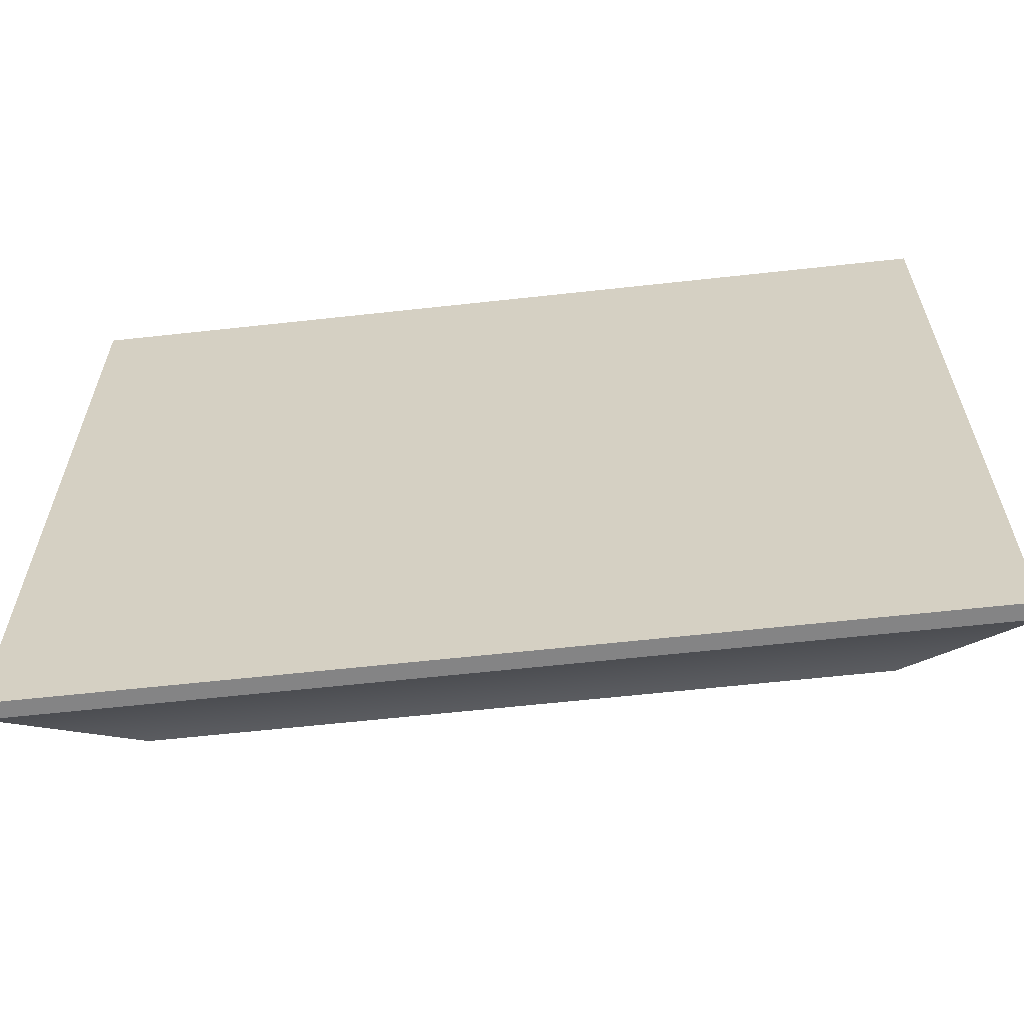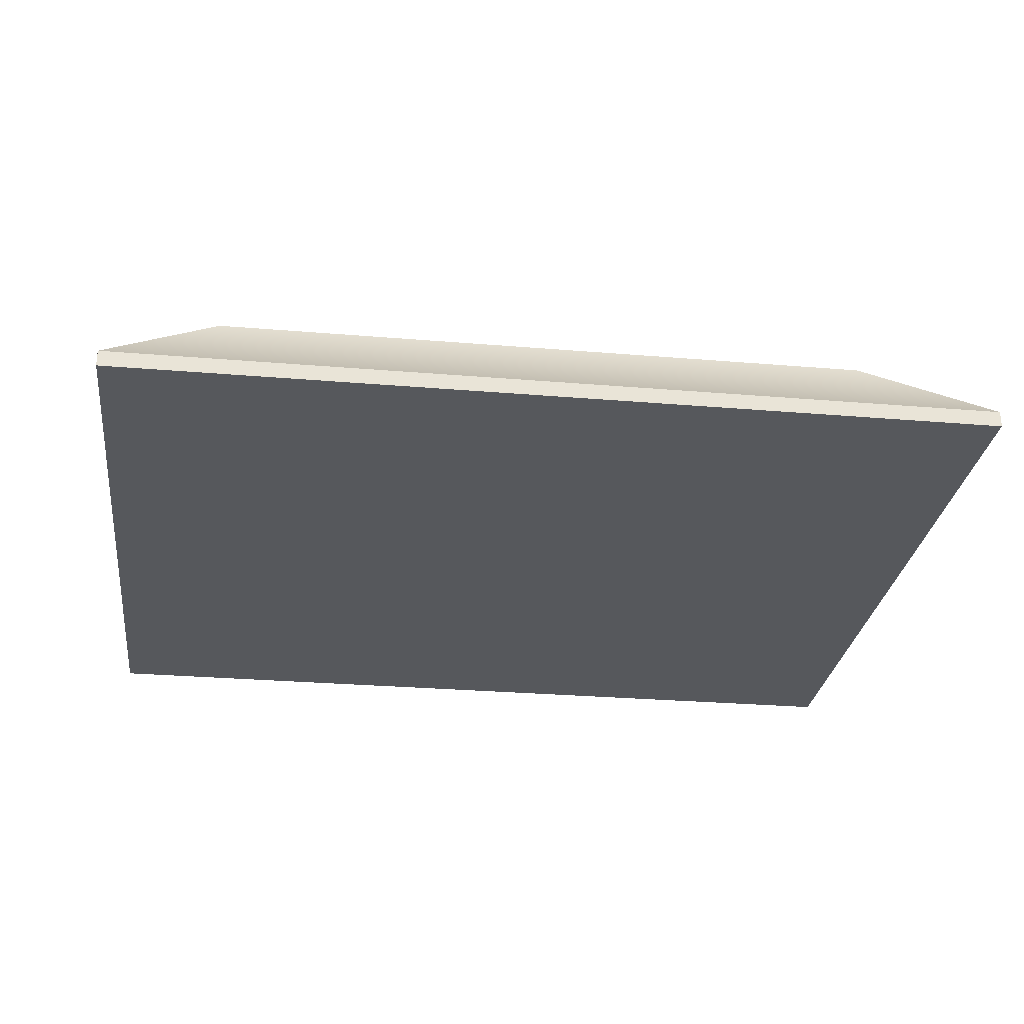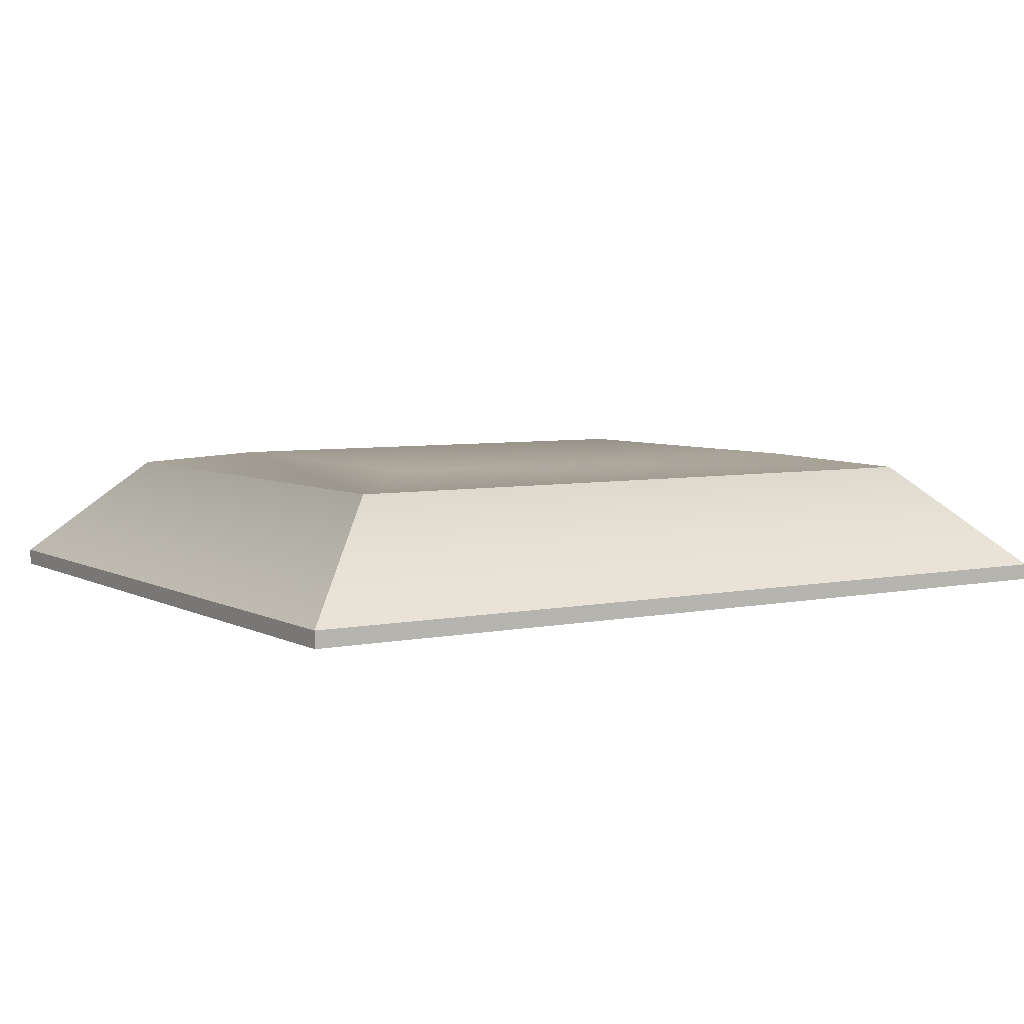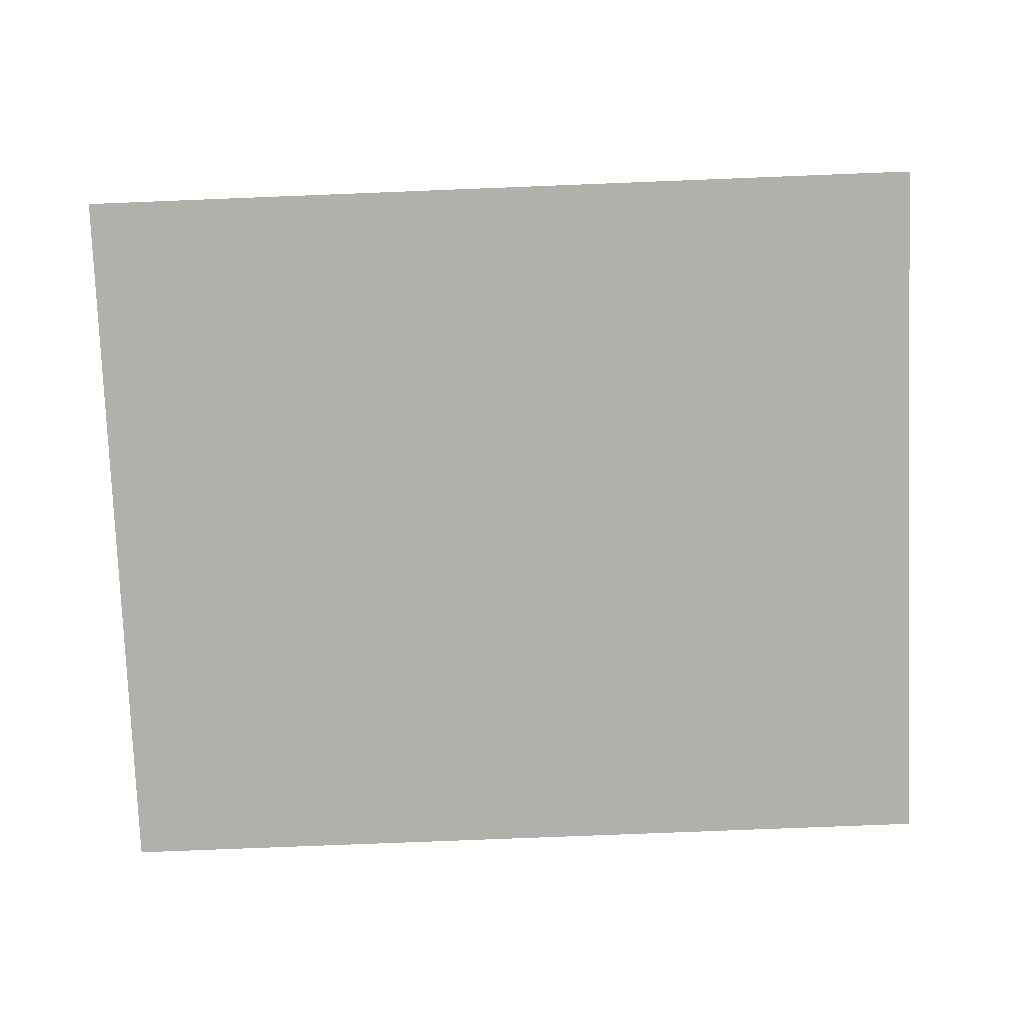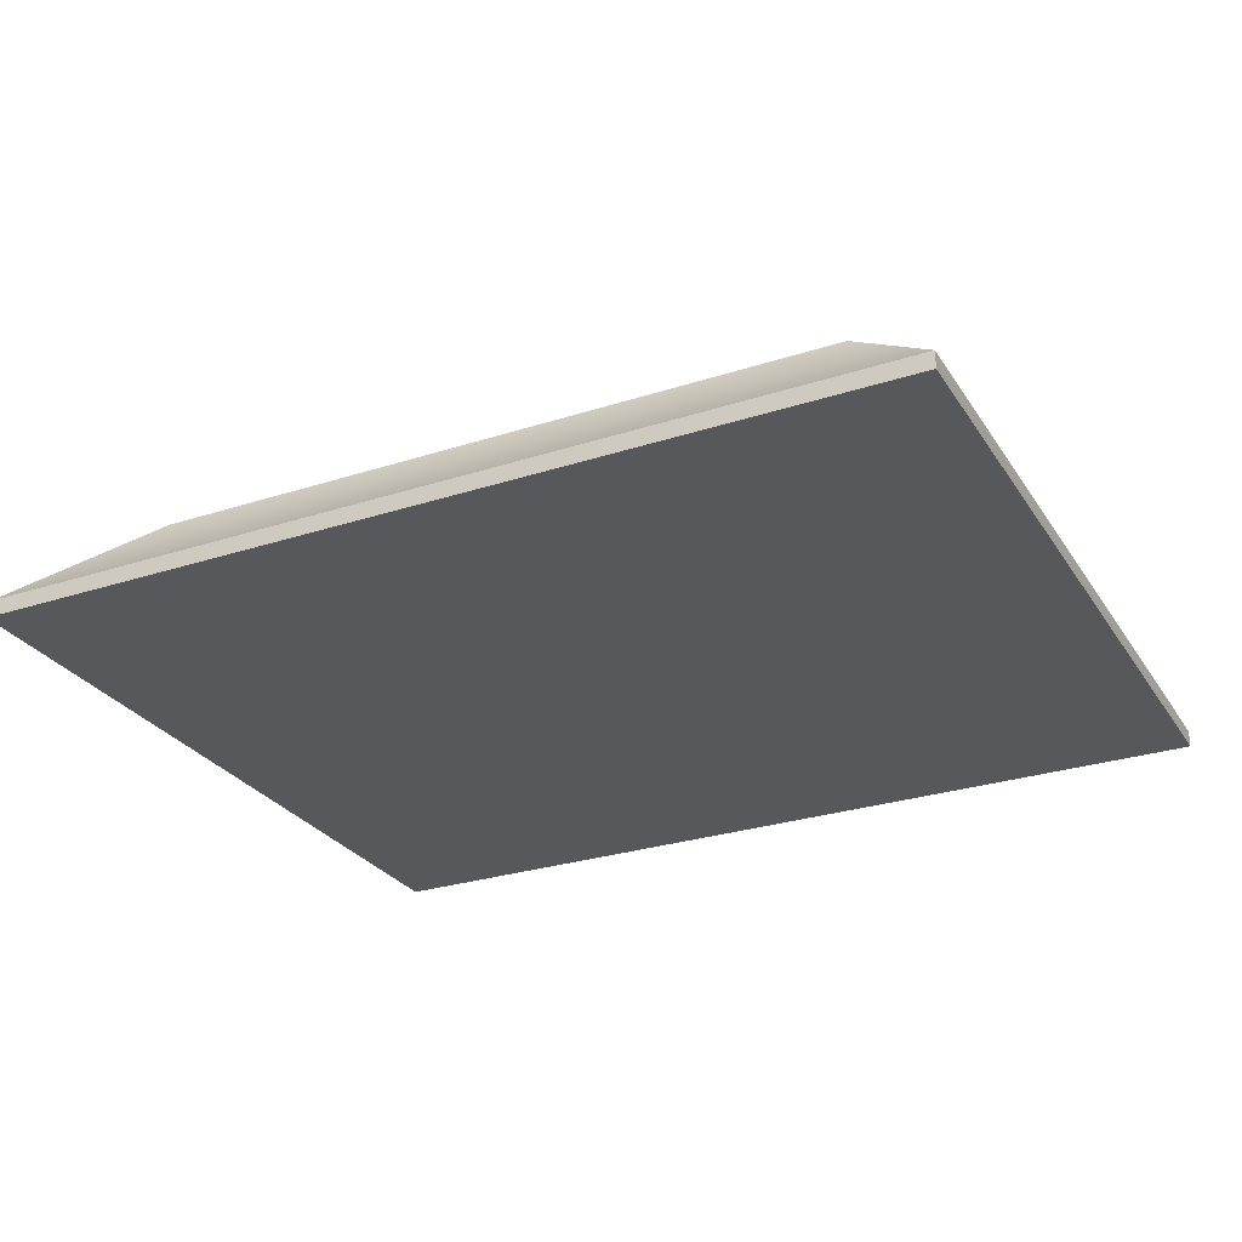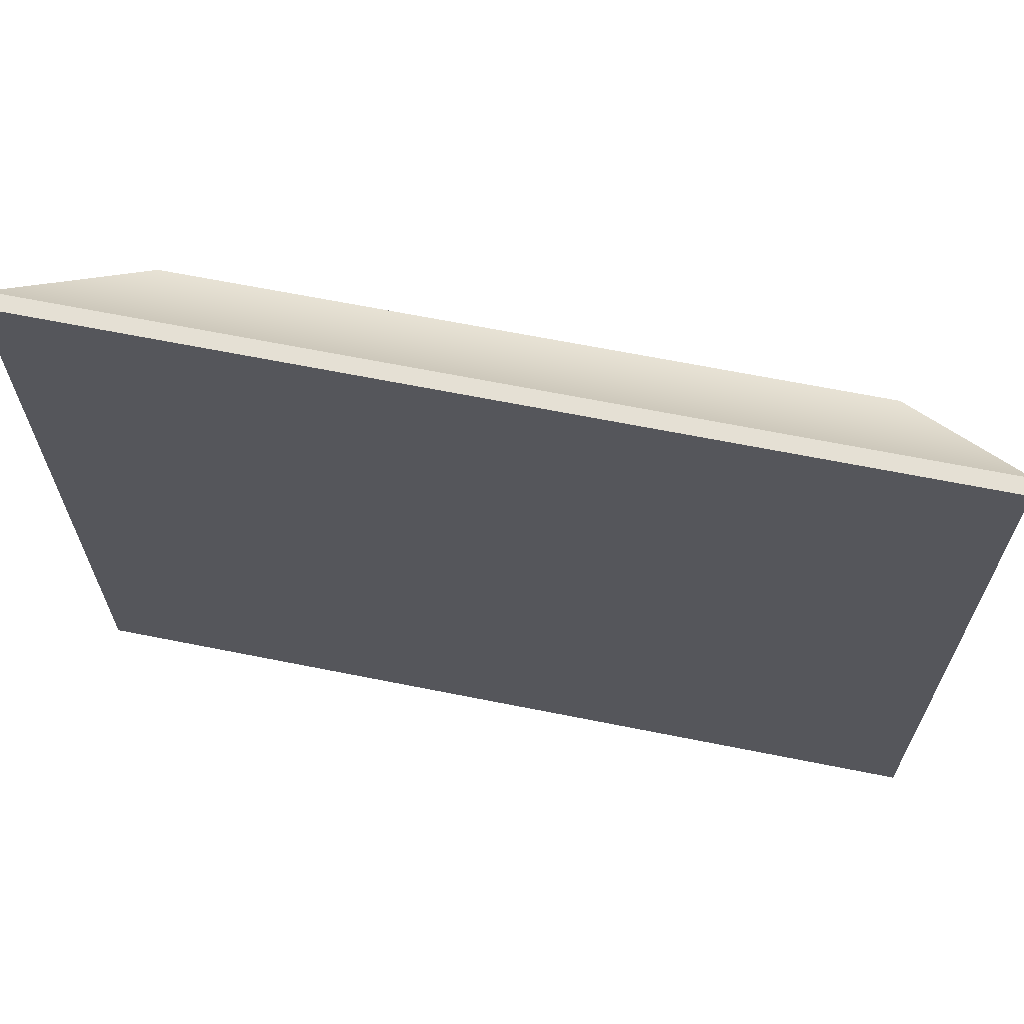
<metadata>
{"format":"obj","ext":"obj","renderer":"f3d","projection":"perspective","resolution":1024,"background":"white","views":[{"elev":-61.5,"azim":-173.6,"up":"+Y"},{"elev":-27.9,"azim":-7.4,"up":"+Z"},{"elev":5.4,"azim":147.2,"up":"+Z"},{"elev":-78.5,"azim":-177.8,"up":"+Z"},{"elev":-27.8,"azim":26.3,"up":"+Z"},{"elev":65.6,"azim":-168.6,"up":"+Y"}]}
</metadata>
<code>
o MeshRemotebuttons1_1_GeomSubset_4
v 0.02121 -0.06873 0.005769
v 0.007887 -0.06872 0.005769
v 0.02122 -0.05759 0.005769
v 0.007896 -0.05758 0.005769
v 0.006482 -0.06867 0.005769
v -0.006841 -0.06866 0.005769
v 0.006491 -0.05753 0.005769
v -0.006832 -0.05752 0.005769
v -0.008246 -0.0686 0.005769
v -0.02157 -0.06859 0.005769
v -0.008237 -0.05747 0.005769
v -0.02156 -0.05745 0.005769
v 0.02099 -0.05553 0.005769
v 0.007662 -0.05552 0.005769
v 0.02099 -0.04439 0.005769
v 0.007671 -0.04438 0.005769
v 0.006257 -0.05547 0.005769
v -0.007066 -0.05546 0.005769
v 0.006266 -0.04433 0.005769
v -0.007057 -0.04432 0.005769
v -0.00847 -0.05541 0.005769
v -0.02179 -0.0554 0.005769
v -0.008461 -0.04427 0.005769
v -0.02178 -0.04426 0.005769
v 0.02076 -0.04234 0.005769
v 0.007437 -0.04233 0.005769
v 0.02077 -0.0312 0.005769
v 0.007446 -0.03119 0.005769
v 0.006033 -0.04227 0.005769
v -0.00729 -0.04226 0.005769
v 0.006042 -0.03113 0.005769
v -0.007281 -0.03112 0.005769
v -0.008695 -0.04221 0.005769
v -0.02202 -0.0422 0.005769
v -0.008686 -0.03107 0.005769
v -0.02201 -0.03106 0.005769
v 0.02084 -0.0292 0.005769
v 0.007519 -0.02919 0.005769
v 0.02085 -0.01806 0.005769
v 0.007528 -0.01805 0.005769
v 0.006114 -0.02913 0.005769
v -0.007209 -0.02912 0.005769
v 0.006123 -0.018 0.005769
v -0.0072 -0.01799 0.005769
v -0.008613 -0.02907 0.005769
v -0.02194 -0.02906 0.005769
v -0.008604 -0.01793 0.005769
v -0.02193 -0.01792 0.005769
v -0.01072 -0.08379 0.006048
v -0.02002 -0.08378 0.006048
v -0.01071 -0.07602 0.006048
v -0.02001 -0.07601 0.006048
v 0.02073 -0.08682 0.006048
v 0.01143 -0.08682 0.006048
v 0.02073 -0.07905 0.006048
v 0.01144 -0.07904 0.006048
v 0.00592 0.01077 0.005445
v -0.005661 0.01078 0.005445
v 0.005928 0.02046 0.005445
v -0.005654 0.02047 0.005445
v 0.02042 0.02391 0.005445
v 0.008842 0.02392 0.005445
v 0.02043 0.03359 0.005445
v 0.00885 0.0336 0.005445
v -0.009032 0.02403 0.005445
v -0.02061 0.02404 0.005445
v -0.009024 0.03371 0.005445
v -0.02061 0.03372 0.005445
v 0.005777 0.03711 0.005445
v -0.005804 0.03712 0.005445
v 0.005785 0.04679 0.005445
v -0.005796 0.0468 0.005445
v 0.007896 -0.05758 0.006499
v 0.009013 -0.0587 0.007618
v 0.009006 -0.0676 0.007618
v 0.007887 -0.06872 0.006499
v 0.02009 -0.06761 0.007618
v 0.02121 -0.06873 0.006499
v 0.0201 -0.05871 0.007618
v 0.02122 -0.05759 0.006499
v -0.006832 -0.05752 0.006499
v -0.005715 -0.05864 0.007618
v -0.005722 -0.06754 0.007618
v -0.006841 -0.06866 0.006499
v 0.005364 -0.06755 0.007618
v 0.006482 -0.06867 0.006499
v 0.005372 -0.05865 0.007618
v 0.006491 -0.05753 0.006499
v -0.02156 -0.05745 0.006499
v -0.02044 -0.05857 0.007618
v -0.02045 -0.06748 0.007618
v -0.02157 -0.06859 0.006499
v -0.009363 -0.06749 0.007618
v -0.008246 -0.0686 0.006499
v -0.009356 -0.05858 0.007618
v -0.008237 -0.05747 0.006499
v 0.007671 -0.04438 0.006499
v 0.008788 -0.0455 0.007618
v 0.008781 -0.0544 0.007618
v 0.007662 -0.05552 0.006499
v 0.01987 -0.05441 0.007618
v 0.02099 -0.05553 0.006499
v 0.01988 -0.04551 0.007618
v 0.02099 -0.04439 0.006499
v -0.007057 -0.04432 0.006499
v -0.005939 -0.04544 0.007618
v -0.005947 -0.05434 0.007618
v -0.007066 -0.05546 0.006499
v 0.00514 -0.05435 0.007618
v 0.006257 -0.05547 0.006499
v 0.005147 -0.04545 0.007618
v 0.006266 -0.04433 0.006499
v -0.02178 -0.04426 0.006499
v -0.02067 -0.04538 0.007618
v -0.02067 -0.05428 0.007618
v -0.02179 -0.0554 0.006499
v -0.009588 -0.05429 0.007618
v -0.00847 -0.05541 0.006499
v -0.009581 -0.04539 0.007618
v -0.008461 -0.04427 0.006499
v 0.007446 -0.03119 0.006499
v 0.008564 -0.03231 0.007618
v 0.008557 -0.04121 0.007618
v 0.007437 -0.04233 0.006499
v 0.01964 -0.04122 0.007618
v 0.02076 -0.04234 0.006499
v 0.01965 -0.03231 0.007618
v 0.02077 -0.0312 0.006499
v -0.007281 -0.03112 0.006499
v -0.006164 -0.03224 0.007618
v -0.006171 -0.04115 0.007618
v -0.00729 -0.04226 0.006499
v 0.004915 -0.04115 0.007618
v 0.006033 -0.04227 0.006499
v 0.004923 -0.03225 0.007618
v 0.006042 -0.03113 0.006499
v -0.02201 -0.03106 0.006499
v -0.02089 -0.03218 0.007618
v -0.0209 -0.04108 0.007618
v -0.02202 -0.0422 0.006499
v -0.009812 -0.04109 0.007618
v -0.008695 -0.04221 0.006499
v -0.009805 -0.03219 0.007618
v -0.008686 -0.03107 0.006499
v 0.007528 -0.01805 0.006499
v 0.008646 -0.01917 0.007618
v 0.008638 -0.02807 0.007618
v 0.007519 -0.02919 0.006499
v 0.01972 -0.02808 0.007618
v 0.02084 -0.0292 0.006499
v 0.01973 -0.01918 0.007618
v 0.02085 -0.01806 0.006499
v -0.0072 -0.01799 0.006499
v -0.006082 -0.0191 0.007618
v -0.006089 -0.02801 0.007618
v -0.007209 -0.02912 0.006499
v 0.004997 -0.02802 0.007618
v 0.006114 -0.02913 0.006499
v 0.005004 -0.01911 0.007618
v 0.006123 -0.018 0.006499
v -0.02193 -0.01792 0.006499
v -0.02081 -0.01904 0.007618
v -0.02082 -0.02794 0.007618
v -0.02194 -0.02906 0.006499
v -0.009731 -0.02795 0.007618
v -0.008613 -0.02907 0.006499
v -0.009723 -0.01905 0.007618
v -0.008604 -0.01793 0.006499
v -0.02001 -0.07601 0.00622
v -0.01889 -0.07713 0.007339
v -0.0189 -0.08267 0.007339
v -0.02002 -0.08378 0.00622
v -0.01184 -0.08267 0.007339
v -0.01072 -0.08379 0.00622
v -0.01183 -0.07713 0.007339
v -0.01071 -0.07602 0.00622
v 0.01144 -0.07904 0.00622
v 0.01255 -0.08016 0.007339
v 0.01255 -0.0857 0.007339
v 0.01143 -0.08682 0.00622
v 0.01961 -0.08571 0.007339
v 0.02073 -0.08682 0.00622
v 0.01961 -0.08017 0.007339
v 0.02073 -0.07905 0.00622
v -0.005654 0.02047 0.006824
v -0.004536 0.01935 0.007942
v -0.004542 0.0119 0.007942
v -0.005661 0.01078 0.006824
v 0.004803 0.01189 0.007942
v 0.00592 0.01077 0.006824
v 0.004809 0.01934 0.007942
v 0.005928 0.02046 0.006824
v 0.00885 0.0336 0.006824
v 0.009967 0.03248 0.007942
v 0.009961 0.02503 0.007942
v 0.008842 0.02392 0.006824
v 0.01931 0.02503 0.007942
v 0.02042 0.02391 0.006824
v 0.01931 0.03247 0.007942
v 0.02043 0.03359 0.006824
v -0.02061 0.03372 0.006824
v -0.01949 0.0326 0.007942
v -0.01949 0.02516 0.007942
v -0.02061 0.02404 0.006824
v -0.01015 0.02515 0.007942
v -0.009032 0.02403 0.006824
v -0.01014 0.0326 0.007942
v -0.009024 0.03371 0.006824
v -0.005796 0.0468 0.006824
v -0.004679 0.04568 0.007942
v -0.004685 0.03823 0.007942
v -0.005804 0.03712 0.006824
v 0.00466 0.03823 0.007942
v 0.005777 0.03711 0.006824
v 0.004666 0.04567 0.007942
v 0.005785 0.04679 0.006824
v 0.009952 -0.05964 0.007758
v 0.009947 -0.06666 0.007758
v 0.01915 -0.06667 0.007758
v 0.01916 -0.05965 0.007758
v -0.004775 -0.05958 0.007758
v -0.004781 -0.0666 0.007758
v 0.004425 -0.06661 0.007758
v 0.004431 -0.05958 0.007758
v -0.0195 -0.05951 0.007758
v -0.01951 -0.06654 0.007758
v -0.0103 -0.06655 0.007758
v -0.0103 -0.05952 0.007758
v 0.009728 -0.04644 0.007758
v 0.009722 -0.05346 0.007758
v 0.01893 -0.05347 0.007758
v 0.01893 -0.04645 0.007758
v -0.005 -0.04638 0.007758
v -0.005006 -0.0534 0.007758
v 0.004201 -0.05341 0.007758
v 0.004206 -0.04639 0.007758
v -0.01973 -0.04632 0.007758
v -0.01973 -0.05334 0.007758
v -0.01053 -0.05335 0.007758
v -0.01052 -0.04633 0.007758
v 0.009503 -0.03325 0.007758
v 0.009497 -0.04027 0.007758
v 0.0187 -0.04028 0.007758
v 0.01871 -0.03325 0.007758
v -0.005225 -0.03318 0.007758
v -0.00523 -0.04021 0.007758
v 0.003976 -0.04021 0.007758
v 0.003982 -0.03319 0.007758
v -0.01995 -0.03312 0.007758
v -0.01996 -0.04014 0.007758
v -0.01075 -0.04015 0.007758
v -0.01075 -0.03313 0.007758
v 0.009585 -0.02011 0.007758
v 0.009579 -0.02713 0.007758
v 0.01879 -0.02714 0.007758
v 0.01879 -0.02011 0.007758
v -0.005143 -0.02005 0.007758
v -0.005149 -0.02707 0.007758
v 0.004058 -0.02707 0.007758
v 0.004064 -0.02005 0.007758
v -0.01987 -0.01998 0.007758
v -0.01988 -0.02701 0.007758
v -0.01067 -0.02701 0.007758
v -0.01066 -0.01999 0.007758
v -0.01795 -0.07807 0.007479
v -0.01796 -0.08173 0.007479
v -0.01278 -0.08173 0.007479
v -0.01277 -0.07807 0.007479
v 0.01349 -0.0811 0.007479
v 0.01349 -0.08476 0.007479
v 0.01867 -0.08476 0.007479
v 0.01867 -0.08111 0.007479
v -0.003597 0.01841 0.008082
v -0.003602 0.01284 0.008082
v 0.003864 0.01283 0.008082
v 0.003868 0.0184 0.008082
v 0.01091 0.03154 0.008082
v 0.0109 0.02597 0.008082
v 0.01837 0.02597 0.008082
v 0.01837 0.03153 0.008082
v -0.01855 0.03166 0.008082
v -0.01855 0.0261 0.008082
v -0.01109 0.02609 0.008082
v -0.01108 0.03166 0.008082
v -0.00374 0.04474 0.008082
v -0.003744 0.03917 0.008082
v 0.003721 0.03917 0.008082
v 0.003725 0.04473 0.008082
f 268 267 266 265
f 50 52 169 172
f 52 50 49 51
f 52 51 176 169
f 49 50 172 174
f 51 49 174 176
f 170 171 172 169
f 171 173 174 172
f 173 175 176 174
f 175 170 169 176
f 170 175 268 265
f 175 173 267 268
f 173 171 266 267
f 171 170 265 266

</code>
